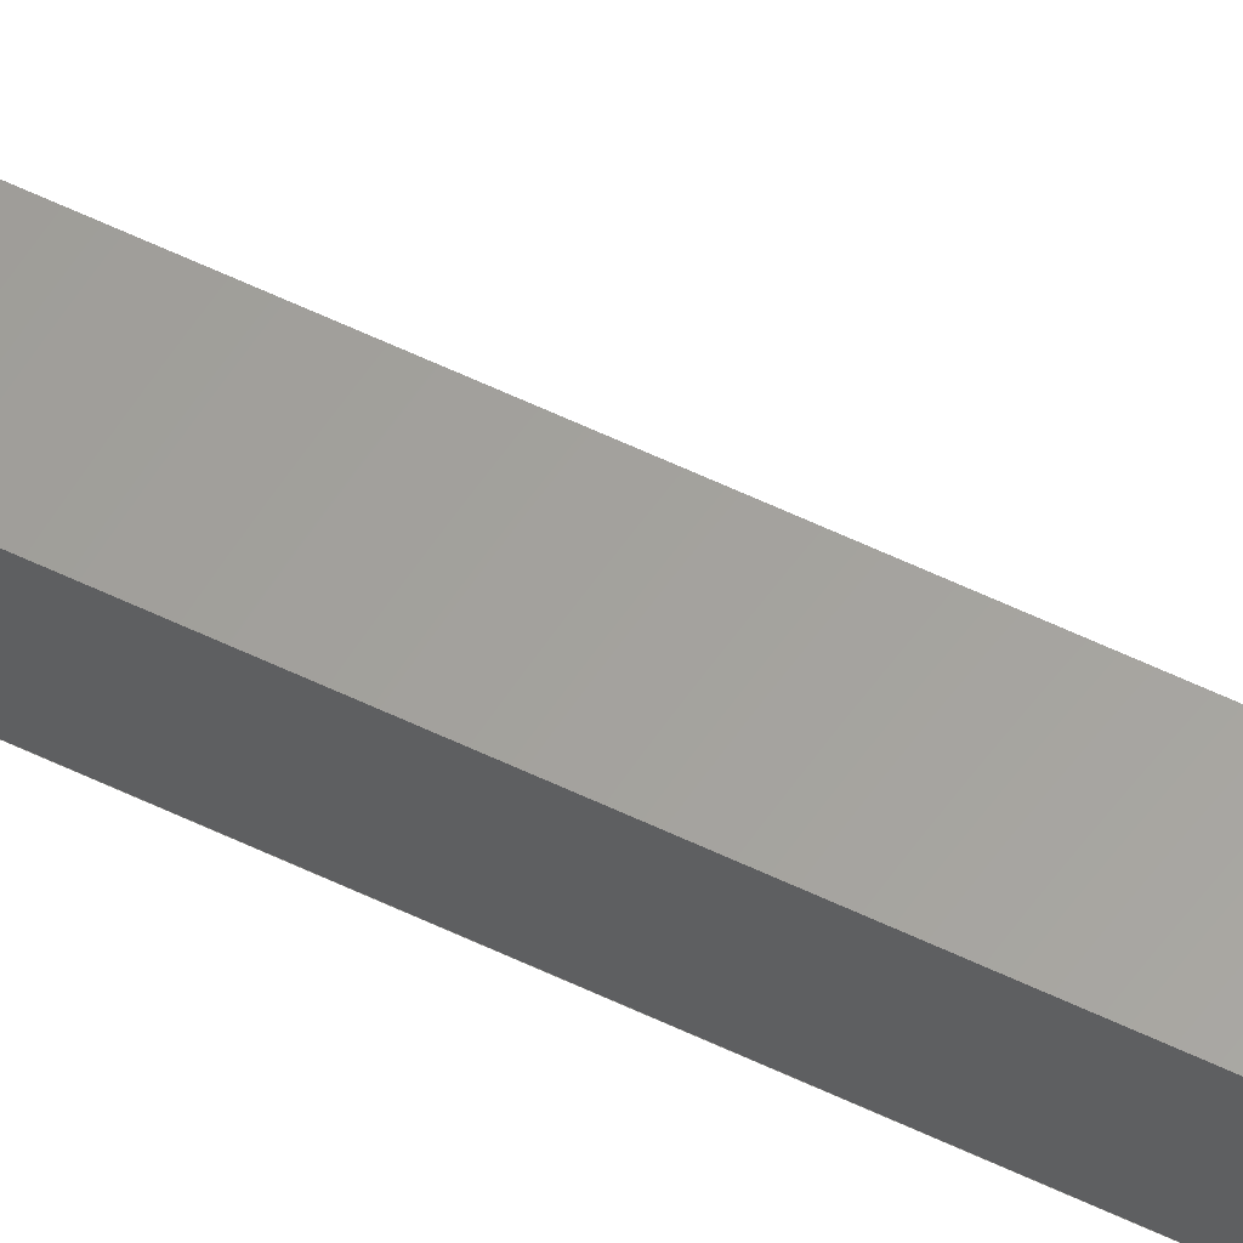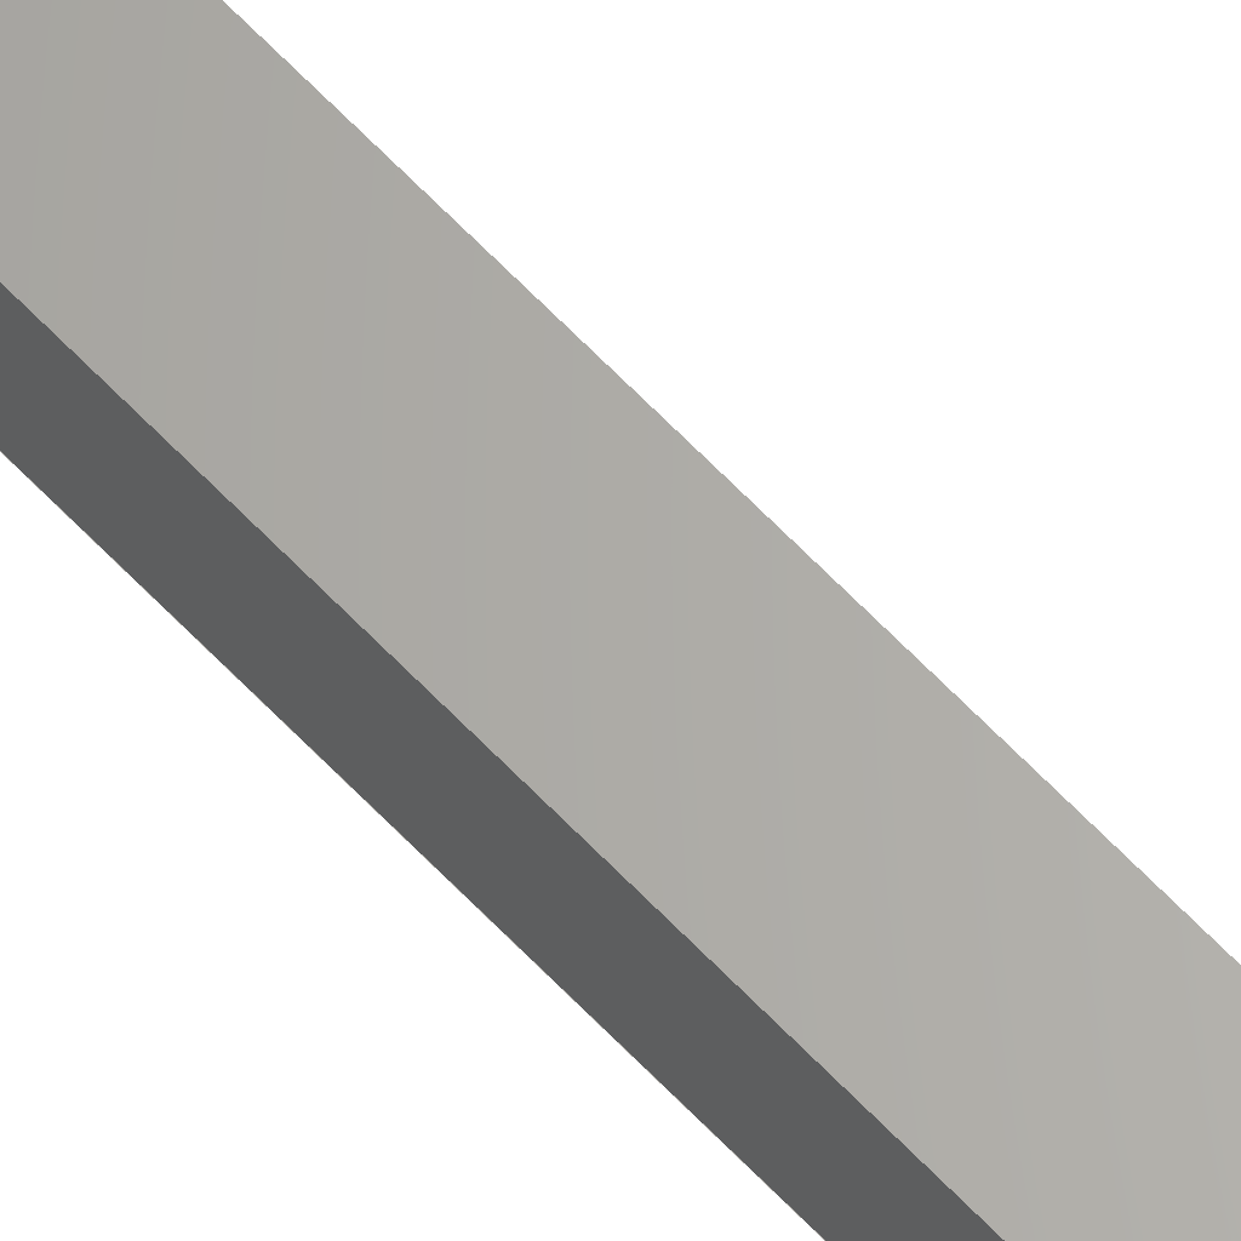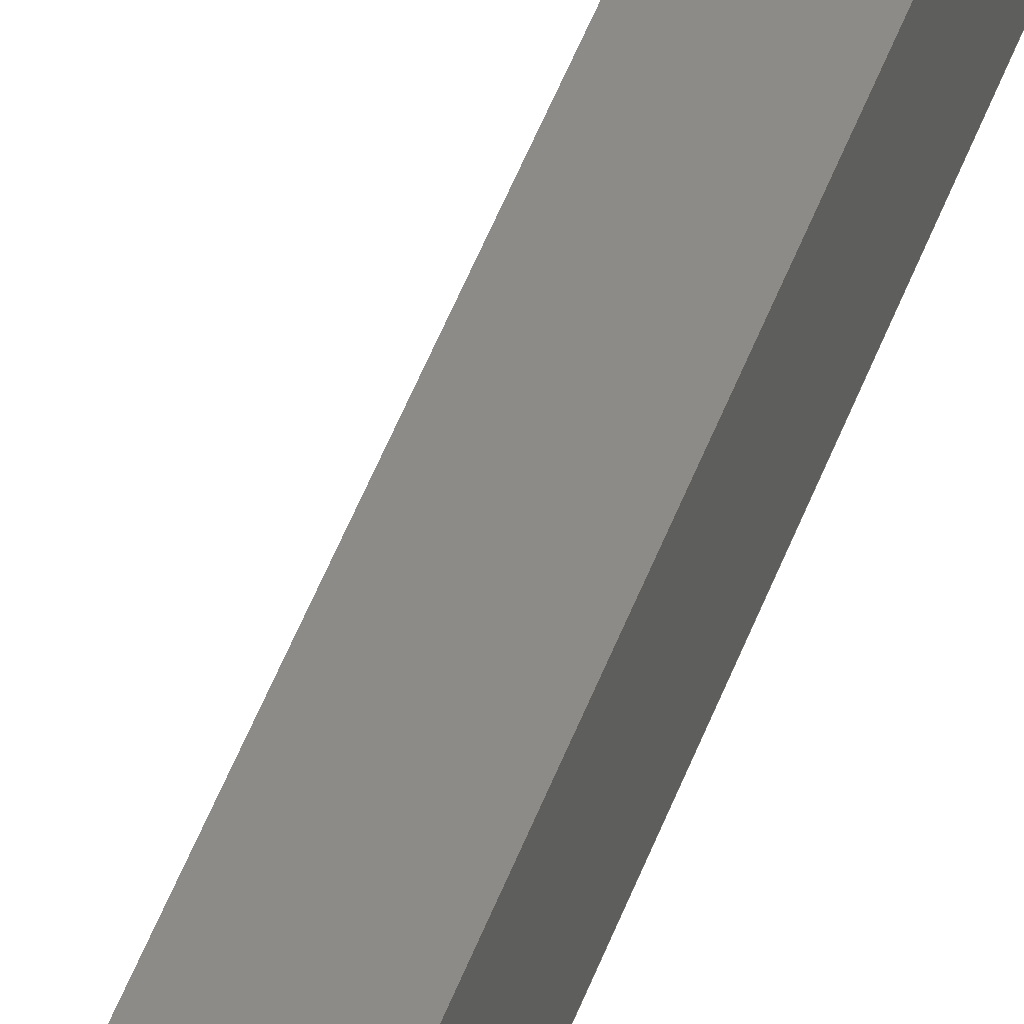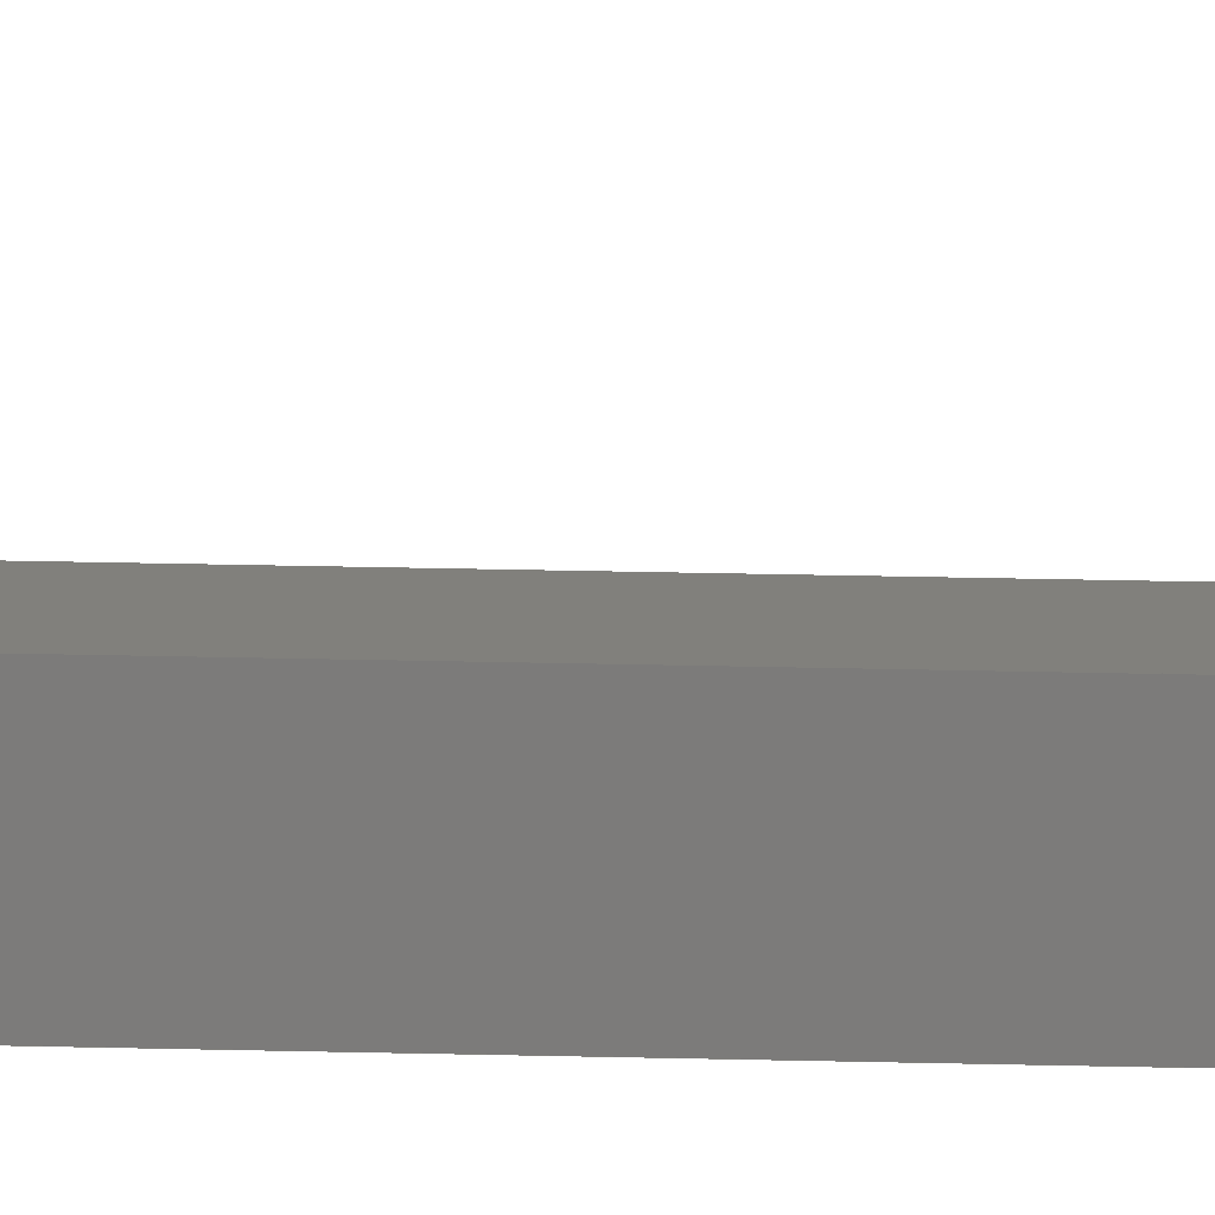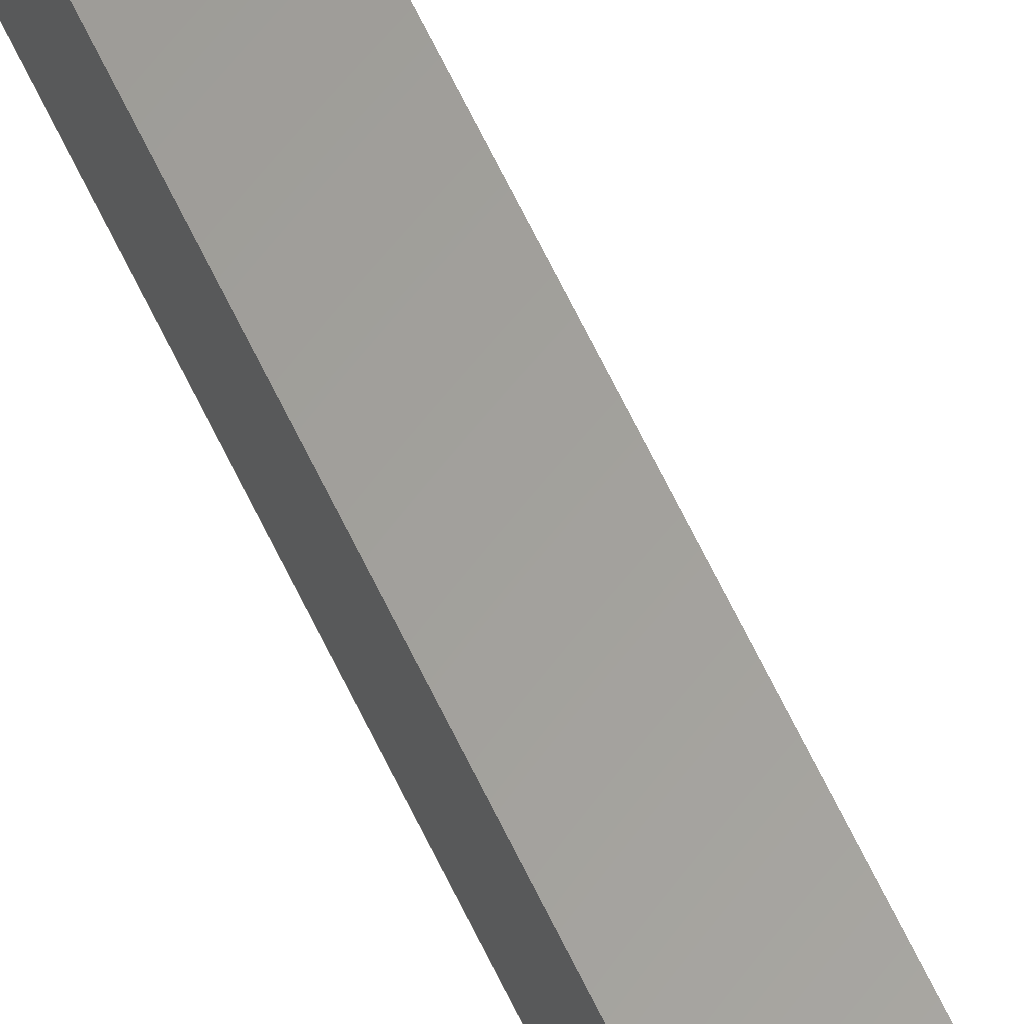
<metadata>
{"format":"step","ext":"step","renderer":"f3d","projection":"perspective","resolution":1024,"background":"white","views":[{"elev":61.7,"azim":-64.3,"up":"+Z"},{"elev":64.9,"azim":-43.6,"up":"+Z"},{"elev":32.7,"azim":14.3,"up":"+Z"},{"elev":14.3,"azim":-85.9,"up":"+Z"},{"elev":61.4,"azim":-24.8,"up":"+Z"}]}
</metadata>
<code>
ISO-10303-21;
DATA;
#1=MECHANICAL_DESIGN_GEOMETRIC_PRESENTATION_REPRESENTATION('',(#4),#240);
#2=SHAPE_REPRESENTATION_RELATIONSHIP('SRR','None',#247,#3);
#3=ADVANCED_BREP_SHAPE_REPRESENTATION('',(#5),#239);
#4=STYLED_ITEM('',(#256),#5);
#5=MANIFOLD_SOLID_BREP('Body1',#140);
#6=FACE_OUTER_BOUND('',#14,.T.);
#7=FACE_OUTER_BOUND('',#15,.T.);
#8=FACE_OUTER_BOUND('',#16,.T.);
#9=FACE_OUTER_BOUND('',#17,.T.);
#10=FACE_OUTER_BOUND('',#18,.T.);
#11=FACE_OUTER_BOUND('',#19,.T.);
#12=FACE_OUTER_BOUND('',#20,.T.);
#13=FACE_OUTER_BOUND('',#21,.T.);
#14=EDGE_LOOP('',(#88,#89,#90,#91,#92,#93));
#15=EDGE_LOOP('',(#94,#95,#96,#97));
#16=EDGE_LOOP('',(#98,#99,#100,#101));
#17=EDGE_LOOP('',(#102,#103,#104,#105));
#18=EDGE_LOOP('',(#106,#107,#108,#109));
#19=EDGE_LOOP('',(#110,#111,#112,#113));
#20=EDGE_LOOP('',(#114,#115,#116,#117));
#21=EDGE_LOOP('',(#118,#119,#120,#121,#122,#123));
#22=LINE('',#202,#40);
#23=LINE('',#204,#41);
#24=LINE('',#206,#42);
#25=LINE('',#208,#43);
#26=LINE('',#210,#44);
#27=LINE('',#211,#45);
#28=LINE('',#214,#46);
#29=LINE('',#216,#47);
#30=LINE('',#217,#48);
#31=LINE('',#220,#49);
#32=LINE('',#221,#50);
#33=LINE('',#224,#51);
#34=LINE('',#225,#52);
#35=LINE('',#228,#53);
#36=LINE('',#229,#54);
#37=LINE('',#232,#55);
#38=LINE('',#233,#56);
#39=LINE('',#235,#57);
#40=VECTOR('',#166,1);
#41=VECTOR('',#167,1);
#42=VECTOR('',#168,1);
#43=VECTOR('',#169,1);
#44=VECTOR('',#170,1);
#45=VECTOR('',#171,1);
#46=VECTOR('',#174,1);
#47=VECTOR('',#175,1);
#48=VECTOR('',#176,1);
#49=VECTOR('',#179,1);
#50=VECTOR('',#180,1);
#51=VECTOR('',#183,1);
#52=VECTOR('',#184,1);
#53=VECTOR('',#187,1);
#54=VECTOR('',#188,1);
#55=VECTOR('',#191,1);
#56=VECTOR('',#192,1);
#57=VECTOR('',#195,1);
#58=VERTEX_POINT('',#200);
#59=VERTEX_POINT('',#201);
#60=VERTEX_POINT('',#203);
#61=VERTEX_POINT('',#205);
#62=VERTEX_POINT('',#207);
#63=VERTEX_POINT('',#209);
#64=VERTEX_POINT('',#213);
#65=VERTEX_POINT('',#215);
#66=VERTEX_POINT('',#219);
#67=VERTEX_POINT('',#223);
#68=VERTEX_POINT('',#227);
#69=VERTEX_POINT('',#231);
#70=EDGE_CURVE('',#58,#59,#22,.T.);
#71=EDGE_CURVE('',#59,#60,#23,.T.);
#72=EDGE_CURVE('',#60,#61,#24,.T.);
#73=EDGE_CURVE('',#61,#62,#25,.T.);
#74=EDGE_CURVE('',#62,#63,#26,.T.);
#75=EDGE_CURVE('',#63,#58,#27,.T.);
#76=EDGE_CURVE('',#64,#59,#28,.T.);
#77=EDGE_CURVE('',#65,#64,#29,.T.);
#78=EDGE_CURVE('',#60,#65,#30,.T.);
#79=EDGE_CURVE('',#66,#65,#31,.T.);
#80=EDGE_CURVE('',#61,#66,#32,.T.);
#81=EDGE_CURVE('',#67,#66,#33,.T.);
#82=EDGE_CURVE('',#62,#67,#34,.T.);
#83=EDGE_CURVE('',#68,#67,#35,.T.);
#84=EDGE_CURVE('',#63,#68,#36,.T.);
#85=EDGE_CURVE('',#69,#68,#37,.T.);
#86=EDGE_CURVE('',#58,#69,#38,.T.);
#87=EDGE_CURVE('',#64,#69,#39,.T.);
#88=ORIENTED_EDGE('',*,*,#70,.T.);
#89=ORIENTED_EDGE('',*,*,#71,.T.);
#90=ORIENTED_EDGE('',*,*,#72,.T.);
#91=ORIENTED_EDGE('',*,*,#73,.T.);
#92=ORIENTED_EDGE('',*,*,#74,.T.);
#93=ORIENTED_EDGE('',*,*,#75,.T.);
#94=ORIENTED_EDGE('',*,*,#76,.F.);
#95=ORIENTED_EDGE('',*,*,#77,.F.);
#96=ORIENTED_EDGE('',*,*,#78,.F.);
#97=ORIENTED_EDGE('',*,*,#71,.F.);
#98=ORIENTED_EDGE('',*,*,#78,.T.);
#99=ORIENTED_EDGE('',*,*,#79,.F.);
#100=ORIENTED_EDGE('',*,*,#80,.F.);
#101=ORIENTED_EDGE('',*,*,#72,.F.);
#102=ORIENTED_EDGE('',*,*,#80,.T.);
#103=ORIENTED_EDGE('',*,*,#81,.F.);
#104=ORIENTED_EDGE('',*,*,#82,.F.);
#105=ORIENTED_EDGE('',*,*,#73,.F.);
#106=ORIENTED_EDGE('',*,*,#82,.T.);
#107=ORIENTED_EDGE('',*,*,#83,.F.);
#108=ORIENTED_EDGE('',*,*,#84,.F.);
#109=ORIENTED_EDGE('',*,*,#74,.F.);
#110=ORIENTED_EDGE('',*,*,#84,.T.);
#111=ORIENTED_EDGE('',*,*,#85,.F.);
#112=ORIENTED_EDGE('',*,*,#86,.F.);
#113=ORIENTED_EDGE('',*,*,#75,.F.);
#114=ORIENTED_EDGE('',*,*,#86,.T.);
#115=ORIENTED_EDGE('',*,*,#87,.F.);
#116=ORIENTED_EDGE('',*,*,#76,.T.);
#117=ORIENTED_EDGE('',*,*,#70,.F.);
#118=ORIENTED_EDGE('',*,*,#87,.T.);
#119=ORIENTED_EDGE('',*,*,#85,.T.);
#120=ORIENTED_EDGE('',*,*,#83,.T.);
#121=ORIENTED_EDGE('',*,*,#81,.T.);
#122=ORIENTED_EDGE('',*,*,#79,.T.);
#123=ORIENTED_EDGE('',*,*,#77,.T.);
#124=PLANE('',#154);
#125=PLANE('',#155);
#126=PLANE('',#156);
#127=PLANE('',#157);
#128=PLANE('',#158);
#129=PLANE('',#159);
#130=PLANE('',#160);
#131=PLANE('',#161);
#132=ADVANCED_FACE('',(#6),#124,.T.);
#133=ADVANCED_FACE('',(#7),#125,.T.);
#134=ADVANCED_FACE('',(#8),#126,.T.);
#135=ADVANCED_FACE('',(#9),#127,.T.);
#136=ADVANCED_FACE('',(#10),#128,.T.);
#137=ADVANCED_FACE('',(#11),#129,.T.);
#138=ADVANCED_FACE('',(#12),#130,.T.);
#139=ADVANCED_FACE('',(#13),#131,.T.);
#140=CLOSED_SHELL('',(#132,#133,#134,#135,#136,#137,#138,#139));
#141=DERIVED_UNIT_ELEMENT(#143,1);
#142=DERIVED_UNIT_ELEMENT(#242,3);
#143=(
MASS_UNIT()
NAMED_UNIT(*)
SI_UNIT(.KILO.,.GRAM.)
);
#144=DERIVED_UNIT((#141,#142));
#145=MEASURE_REPRESENTATION_ITEM('density measure',
POSITIVE_RATIO_MEASURE(7850),#144);
#146=PROPERTY_DEFINITION_REPRESENTATION(#151,#148);
#147=PROPERTY_DEFINITION_REPRESENTATION(#152,#149);
#148=REPRESENTATION('material name',(#150),#239);
#149=REPRESENTATION('density',(#145),#239);
#150=DESCRIPTIVE_REPRESENTATION_ITEM('Steel','Steel');
#151=PROPERTY_DEFINITION('material property','material name',#249);
#152=PROPERTY_DEFINITION('material property','density of part',#249);
#153=AXIS2_PLACEMENT_3D('placement',#198,#162,#163);
#154=AXIS2_PLACEMENT_3D('',#199,#164,#165);
#155=AXIS2_PLACEMENT_3D('',#212,#172,#173);
#156=AXIS2_PLACEMENT_3D('',#218,#177,#178);
#157=AXIS2_PLACEMENT_3D('',#222,#181,#182);
#158=AXIS2_PLACEMENT_3D('',#226,#185,#186);
#159=AXIS2_PLACEMENT_3D('',#230,#189,#190);
#160=AXIS2_PLACEMENT_3D('',#234,#193,#194);
#161=AXIS2_PLACEMENT_3D('',#236,#196,#197);
#162=DIRECTION('axis',(0,0,1));
#163=DIRECTION('refdir',(1,0,0));
#164=DIRECTION('center_axis',(-1,0,0));
#165=DIRECTION('ref_axis',(0,0,1));
#166=DIRECTION('',(0,0,1));
#167=DIRECTION('',(0,1,0));
#168=DIRECTION('',(0,0,1));
#169=DIRECTION('',(0,0.8303,-0.5573));
#170=DIRECTION('',(0,0,-1));
#171=DIRECTION('',(0,-1,0));
#172=DIRECTION('center_axis',(0,0,1));
#173=DIRECTION('ref_axis',(0,-1,0));
#174=DIRECTION('',(-1,0,0));
#175=DIRECTION('',(0,-1,0));
#176=DIRECTION('',(1,0,0));
#177=DIRECTION('center_axis',(0,-1,0));
#178=DIRECTION('ref_axis',(0,0,-1));
#179=DIRECTION('',(0,0,-1));
#180=DIRECTION('',(1,0,0));
#181=DIRECTION('center_axis',(0,0.5573,0.8303));
#182=DIRECTION('ref_axis',(0,-0.8303,0.5573));
#183=DIRECTION('',(0,-0.8303,0.5573));
#184=DIRECTION('',(1,0,0));
#185=DIRECTION('center_axis',(0,1,0));
#186=DIRECTION('ref_axis',(0,0,1));
#187=DIRECTION('',(0,0,1));
#188=DIRECTION('',(1,0,0));
#189=DIRECTION('center_axis',(0,0,-1));
#190=DIRECTION('ref_axis',(0,1,0));
#191=DIRECTION('',(0,1,0));
#192=DIRECTION('',(1,0,0));
#193=DIRECTION('center_axis',(0,-1,0));
#194=DIRECTION('ref_axis',(0,0,-1));
#195=DIRECTION('',(0,0,-1));
#196=DIRECTION('center_axis',(1,0,0));
#197=DIRECTION('ref_axis',(0,0,-1));
#198=CARTESIAN_POINT('',(0,0,0));
#199=CARTESIAN_POINT('Origin',(-0.03,2,0.08263));
#200=CARTESIAN_POINT('',(-0.03,0.7,0.01526));
#201=CARTESIAN_POINT('',(-0.03,0.7,0.08098));
#202=CARTESIAN_POINT('',(-0.03,0.7,0.35));
#203=CARTESIAN_POINT('',(-0.03,3.2,0.08098));
#204=CARTESIAN_POINT('',(-0.03,0.7,0.08098));
#205=CARTESIAN_POINT('',(-0.03,3.2,0.15));
#206=CARTESIAN_POINT('',(-0.03,3.2,0.08098));
#207=CARTESIAN_POINT('',(-0.03,3.3,0.08288));
#208=CARTESIAN_POINT('',(-0.03,3.3,0.08288));
#209=CARTESIAN_POINT('',(-0.03,3.3,0.01526));
#210=CARTESIAN_POINT('',(-0.03,3.3,0.01526));
#211=CARTESIAN_POINT('',(-0.03,0.7,0.01526));
#212=CARTESIAN_POINT('Origin',(0,3.2,0.08098));
#213=CARTESIAN_POINT('',(0.03,0.7,0.08098));
#214=CARTESIAN_POINT('',(0,0.7,0.08098));
#215=CARTESIAN_POINT('',(0.03,3.2,0.08098));
#216=CARTESIAN_POINT('',(0.03,0.7,0.08098));
#217=CARTESIAN_POINT('',(0,3.2,0.08098));
#218=CARTESIAN_POINT('Origin',(0,3.2,0.15));
#219=CARTESIAN_POINT('',(0.03,3.2,0.15));
#220=CARTESIAN_POINT('',(0.03,3.2,0.08098));
#221=CARTESIAN_POINT('',(0,3.2,0.15));
#222=CARTESIAN_POINT('Origin',(0,3.3,0.08288));
#223=CARTESIAN_POINT('',(0.03,3.3,0.08288));
#224=CARTESIAN_POINT('',(0.03,3.3,0.08288));
#225=CARTESIAN_POINT('',(0,3.3,0.08288));
#226=CARTESIAN_POINT('Origin',(0,3.3,0.01526));
#227=CARTESIAN_POINT('',(0.03,3.3,0.01526));
#228=CARTESIAN_POINT('',(0.03,3.3,0.01526));
#229=CARTESIAN_POINT('',(0,3.3,0.01526));
#230=CARTESIAN_POINT('Origin',(0,0.7,0.01526));
#231=CARTESIAN_POINT('',(0.03,0.7,0.01526));
#232=CARTESIAN_POINT('',(0.03,0.7,0.01526));
#233=CARTESIAN_POINT('',(0,0.7,0.01526));
#234=CARTESIAN_POINT('Origin',(0,0.7,0.08098));
#235=CARTESIAN_POINT('',(0.03,0.7,0.35));
#236=CARTESIAN_POINT('Origin',(0.03,2,0.08263));
#237=UNCERTAINTY_MEASURE_WITH_UNIT(LENGTH_MEASURE(0.001),#241,
'DISTANCE_ACCURACY_VALUE',
'Maximum model space distance between geometric entities at asserted c
onnectivities');
#238=UNCERTAINTY_MEASURE_WITH_UNIT(LENGTH_MEASURE(0.001),#241,
'DISTANCE_ACCURACY_VALUE',
'Maximum model space distance between geometric entities at asserted c
onnectivities');
#239=(
GEOMETRIC_REPRESENTATION_CONTEXT(3)
GLOBAL_UNCERTAINTY_ASSIGNED_CONTEXT((#237))
GLOBAL_UNIT_ASSIGNED_CONTEXT((#241,#243,#244))
REPRESENTATION_CONTEXT('','3D')
);
#240=(
GEOMETRIC_REPRESENTATION_CONTEXT(3)
GLOBAL_UNCERTAINTY_ASSIGNED_CONTEXT((#238))
GLOBAL_UNIT_ASSIGNED_CONTEXT((#241,#243,#244))
REPRESENTATION_CONTEXT('','3D')
);
#241=(
LENGTH_UNIT()
NAMED_UNIT(*)
SI_UNIT(.CENTI.,.METRE.)
);
#242=(
LENGTH_UNIT()
NAMED_UNIT(*)
SI_UNIT($,.METRE.)
);
#243=(
NAMED_UNIT(*)
PLANE_ANGLE_UNIT()
SI_UNIT($,.RADIAN.)
);
#244=(
NAMED_UNIT(*)
SI_UNIT($,.STERADIAN.)
SOLID_ANGLE_UNIT()
);
#245=SHAPE_DEFINITION_REPRESENTATION(#246,#247);
#246=PRODUCT_DEFINITION_SHAPE('',$,#249);
#247=SHAPE_REPRESENTATION('',(#153),#239);
#248=PRODUCT_DEFINITION_CONTEXT('part definition',#253,'design');
#249=PRODUCT_DEFINITION('\X2\536194A9\X0\','\X2\536194A9\X0\',#250,#248);
#250=PRODUCT_DEFINITION_FORMATION('',$,#255);
#251=PRODUCT_RELATED_PRODUCT_CATEGORY('\X2\536194A9\X0\','\X2\536194A9\X0\',
(#255));
#252=APPLICATION_PROTOCOL_DEFINITION('international standard',
'automotive_design',2009,#253);
#253=APPLICATION_CONTEXT(
'Core Data for Automotive Mechanical Design Process');
#254=PRODUCT_CONTEXT('part definition',#253,'mechanical');
#255=PRODUCT('\X2\536194A9\X0\','\X2\536194A9\X0\',$,(#254));
#256=PRESENTATION_STYLE_ASSIGNMENT((#257));
#257=SURFACE_STYLE_USAGE(.BOTH.,#258);
#258=SURFACE_SIDE_STYLE('',(#259));
#259=SURFACE_STYLE_FILL_AREA(#260);
#260=FILL_AREA_STYLE('Steel - Satin',(#261));
#261=FILL_AREA_STYLE_COLOUR('Steel - Satin',#262);
#262=COLOUR_RGB('Steel - Satin',0.6275,0.6275,0.6275);
ENDSEC;
END-ISO-10303-21;

</code>
